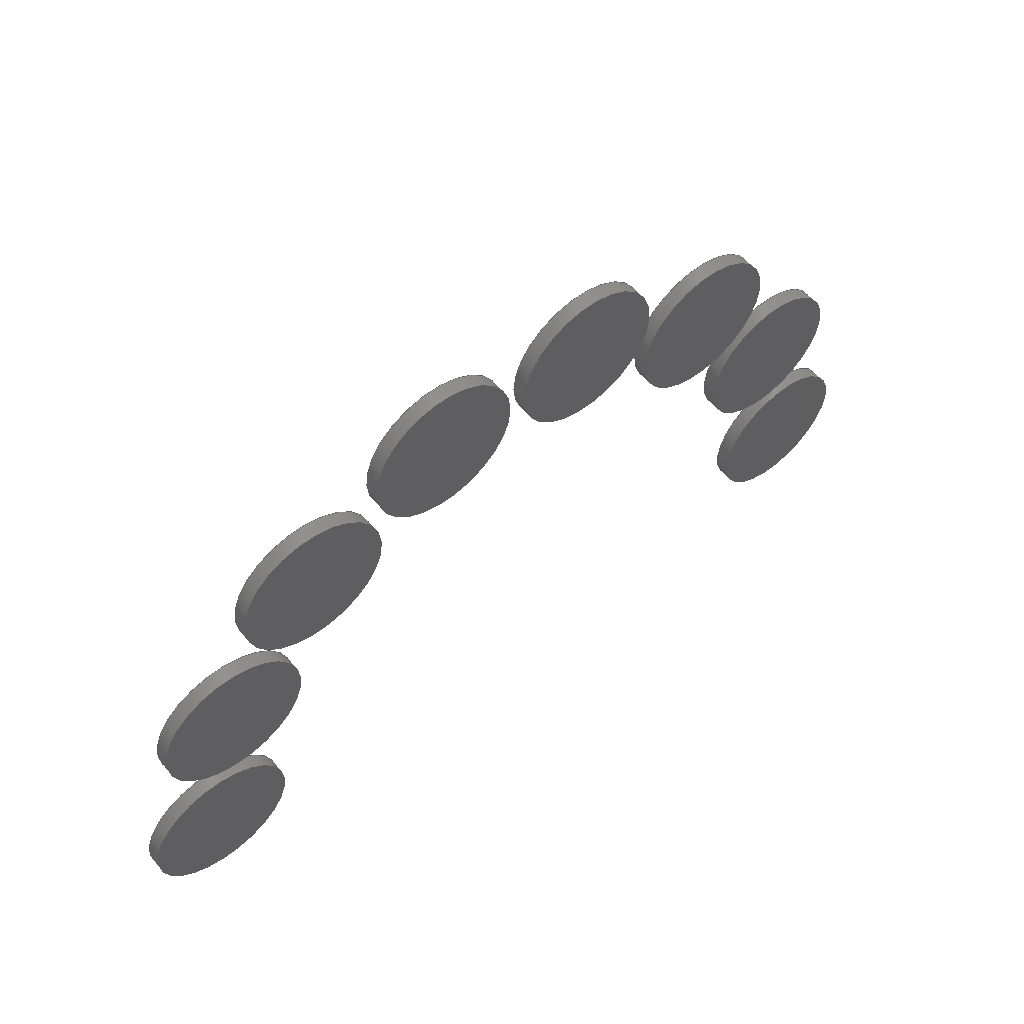
<metadata>
{"format":"step","ext":"step","renderer":"f3d","projection":"perspective","resolution":1024,"background":"white","views":[{"elev":56.2,"azim":-39.4,"up":"+Y"}]}
</metadata>
<code>
ISO-10303-21;
DATA;
#1=MECHANICAL_DESIGN_GEOMETRIC_PRESENTATION_REPRESENTATION('',(#4,#5,
#6,#7,#8,#9,#10,#11),#455);
#2=SHAPE_REPRESENTATION_RELATIONSHIP('SRR','None',#462,#3);
#3=ADVANCED_BREP_SHAPE_REPRESENTATION('',(#12,#13,#14,#15,#16,#17,#18,
#19),#454);
#4=STYLED_ITEM('',(#472),#12);
#5=STYLED_ITEM('',(#472),#13);
#6=STYLED_ITEM('',(#472),#14);
#7=STYLED_ITEM('',(#472),#15);
#8=STYLED_ITEM('',(#472),#16);
#9=STYLED_ITEM('',(#472),#17);
#10=STYLED_ITEM('',(#472),#18);
#11=STYLED_ITEM('',(#472),#19);
#12=MANIFOLD_SOLID_BREP('Body2',#236);
#13=MANIFOLD_SOLID_BREP('Body3',#237);
#14=MANIFOLD_SOLID_BREP('Body4',#238);
#15=MANIFOLD_SOLID_BREP('Body5',#239);
#16=MANIFOLD_SOLID_BREP('Body6',#240);
#17=MANIFOLD_SOLID_BREP('Body7',#241);
#18=MANIFOLD_SOLID_BREP('Body8',#242);
#19=MANIFOLD_SOLID_BREP('Body9',#243);
#20=PLANE('',#260);
#21=PLANE('',#261);
#22=PLANE('',#265);
#23=PLANE('',#266);
#24=PLANE('',#270);
#25=PLANE('',#271);
#26=PLANE('',#275);
#27=PLANE('',#276);
#28=PLANE('',#280);
#29=PLANE('',#281);
#30=PLANE('',#285);
#31=PLANE('',#286);
#32=PLANE('',#290);
#33=PLANE('',#291);
#34=PLANE('',#295);
#35=PLANE('',#296);
#36=FACE_OUTER_BOUND('',#60,.T.);
#37=FACE_OUTER_BOUND('',#61,.T.);
#38=FACE_OUTER_BOUND('',#62,.T.);
#39=FACE_OUTER_BOUND('',#63,.T.);
#40=FACE_OUTER_BOUND('',#64,.T.);
#41=FACE_OUTER_BOUND('',#65,.T.);
#42=FACE_OUTER_BOUND('',#66,.T.);
#43=FACE_OUTER_BOUND('',#67,.T.);
#44=FACE_OUTER_BOUND('',#68,.T.);
#45=FACE_OUTER_BOUND('',#69,.T.);
#46=FACE_OUTER_BOUND('',#70,.T.);
#47=FACE_OUTER_BOUND('',#71,.T.);
#48=FACE_OUTER_BOUND('',#72,.T.);
#49=FACE_OUTER_BOUND('',#73,.T.);
#50=FACE_OUTER_BOUND('',#74,.T.);
#51=FACE_OUTER_BOUND('',#75,.T.);
#52=FACE_OUTER_BOUND('',#76,.T.);
#53=FACE_OUTER_BOUND('',#77,.T.);
#54=FACE_OUTER_BOUND('',#78,.T.);
#55=FACE_OUTER_BOUND('',#79,.T.);
#56=FACE_OUTER_BOUND('',#80,.T.);
#57=FACE_OUTER_BOUND('',#81,.T.);
#58=FACE_OUTER_BOUND('',#82,.T.);
#59=FACE_OUTER_BOUND('',#83,.T.);
#60=EDGE_LOOP('',(#156,#157,#158,#159));
#61=EDGE_LOOP('',(#160));
#62=EDGE_LOOP('',(#161));
#63=EDGE_LOOP('',(#162,#163,#164,#165));
#64=EDGE_LOOP('',(#166));
#65=EDGE_LOOP('',(#167));
#66=EDGE_LOOP('',(#168,#169,#170,#171));
#67=EDGE_LOOP('',(#172));
#68=EDGE_LOOP('',(#173));
#69=EDGE_LOOP('',(#174,#175,#176,#177));
#70=EDGE_LOOP('',(#178));
#71=EDGE_LOOP('',(#179));
#72=EDGE_LOOP('',(#180,#181,#182,#183));
#73=EDGE_LOOP('',(#184));
#74=EDGE_LOOP('',(#185));
#75=EDGE_LOOP('',(#186,#187,#188,#189));
#76=EDGE_LOOP('',(#190));
#77=EDGE_LOOP('',(#191));
#78=EDGE_LOOP('',(#192,#193,#194,#195));
#79=EDGE_LOOP('',(#196));
#80=EDGE_LOOP('',(#197));
#81=EDGE_LOOP('',(#198,#199,#200,#201));
#82=EDGE_LOOP('',(#202));
#83=EDGE_LOOP('',(#203));
#84=LINE('',#392,#92);
#85=LINE('',#400,#93);
#86=LINE('',#408,#94);
#87=LINE('',#416,#95);
#88=LINE('',#424,#96);
#89=LINE('',#432,#97);
#90=LINE('',#440,#98);
#91=LINE('',#448,#99);
#92=VECTOR('',#303,0.1);
#93=VECTOR('',#314,0.1);
#94=VECTOR('',#325,0.1);
#95=VECTOR('',#336,0.1);
#96=VECTOR('',#347,0.1);
#97=VECTOR('',#358,0.1);
#98=VECTOR('',#369,0.1);
#99=VECTOR('',#380,0.1);
#100=CIRCLE('',#258,0.1);
#101=CIRCLE('',#259,0.1);
#102=CIRCLE('',#263,0.1);
#103=CIRCLE('',#264,0.1);
#104=CIRCLE('',#268,0.1);
#105=CIRCLE('',#269,0.1);
#106=CIRCLE('',#273,0.1);
#107=CIRCLE('',#274,0.1);
#108=CIRCLE('',#278,0.1);
#109=CIRCLE('',#279,0.1);
#110=CIRCLE('',#283,0.1);
#111=CIRCLE('',#284,0.1);
#112=CIRCLE('',#288,0.1);
#113=CIRCLE('',#289,0.1);
#114=CIRCLE('',#293,0.1);
#115=CIRCLE('',#294,0.1);
#116=VERTEX_POINT('',#389);
#117=VERTEX_POINT('',#391);
#118=VERTEX_POINT('',#397);
#119=VERTEX_POINT('',#399);
#120=VERTEX_POINT('',#405);
#121=VERTEX_POINT('',#407);
#122=VERTEX_POINT('',#413);
#123=VERTEX_POINT('',#415);
#124=VERTEX_POINT('',#421);
#125=VERTEX_POINT('',#423);
#126=VERTEX_POINT('',#429);
#127=VERTEX_POINT('',#431);
#128=VERTEX_POINT('',#437);
#129=VERTEX_POINT('',#439);
#130=VERTEX_POINT('',#445);
#131=VERTEX_POINT('',#447);
#132=EDGE_CURVE('',#116,#116,#100,.T.);
#133=EDGE_CURVE('',#116,#117,#84,.T.);
#134=EDGE_CURVE('',#117,#117,#101,.T.);
#135=EDGE_CURVE('',#118,#118,#102,.T.);
#136=EDGE_CURVE('',#118,#119,#85,.T.);
#137=EDGE_CURVE('',#119,#119,#103,.T.);
#138=EDGE_CURVE('',#120,#120,#104,.T.);
#139=EDGE_CURVE('',#120,#121,#86,.T.);
#140=EDGE_CURVE('',#121,#121,#105,.T.);
#141=EDGE_CURVE('',#122,#122,#106,.T.);
#142=EDGE_CURVE('',#122,#123,#87,.T.);
#143=EDGE_CURVE('',#123,#123,#107,.T.);
#144=EDGE_CURVE('',#124,#124,#108,.T.);
#145=EDGE_CURVE('',#124,#125,#88,.T.);
#146=EDGE_CURVE('',#125,#125,#109,.T.);
#147=EDGE_CURVE('',#126,#126,#110,.T.);
#148=EDGE_CURVE('',#126,#127,#89,.T.);
#149=EDGE_CURVE('',#127,#127,#111,.T.);
#150=EDGE_CURVE('',#128,#128,#112,.T.);
#151=EDGE_CURVE('',#128,#129,#90,.T.);
#152=EDGE_CURVE('',#129,#129,#113,.T.);
#153=EDGE_CURVE('',#130,#130,#114,.T.);
#154=EDGE_CURVE('',#130,#131,#91,.T.);
#155=EDGE_CURVE('',#131,#131,#115,.T.);
#156=ORIENTED_EDGE('',*,*,#132,.F.);
#157=ORIENTED_EDGE('',*,*,#133,.T.);
#158=ORIENTED_EDGE('',*,*,#134,.T.);
#159=ORIENTED_EDGE('',*,*,#133,.F.);
#160=ORIENTED_EDGE('',*,*,#132,.T.);
#161=ORIENTED_EDGE('',*,*,#134,.F.);
#162=ORIENTED_EDGE('',*,*,#135,.F.);
#163=ORIENTED_EDGE('',*,*,#136,.T.);
#164=ORIENTED_EDGE('',*,*,#137,.T.);
#165=ORIENTED_EDGE('',*,*,#136,.F.);
#166=ORIENTED_EDGE('',*,*,#135,.T.);
#167=ORIENTED_EDGE('',*,*,#137,.F.);
#168=ORIENTED_EDGE('',*,*,#138,.F.);
#169=ORIENTED_EDGE('',*,*,#139,.T.);
#170=ORIENTED_EDGE('',*,*,#140,.T.);
#171=ORIENTED_EDGE('',*,*,#139,.F.);
#172=ORIENTED_EDGE('',*,*,#138,.T.);
#173=ORIENTED_EDGE('',*,*,#140,.F.);
#174=ORIENTED_EDGE('',*,*,#141,.F.);
#175=ORIENTED_EDGE('',*,*,#142,.T.);
#176=ORIENTED_EDGE('',*,*,#143,.T.);
#177=ORIENTED_EDGE('',*,*,#142,.F.);
#178=ORIENTED_EDGE('',*,*,#141,.T.);
#179=ORIENTED_EDGE('',*,*,#143,.F.);
#180=ORIENTED_EDGE('',*,*,#144,.F.);
#181=ORIENTED_EDGE('',*,*,#145,.T.);
#182=ORIENTED_EDGE('',*,*,#146,.T.);
#183=ORIENTED_EDGE('',*,*,#145,.F.);
#184=ORIENTED_EDGE('',*,*,#144,.T.);
#185=ORIENTED_EDGE('',*,*,#146,.F.);
#186=ORIENTED_EDGE('',*,*,#147,.F.);
#187=ORIENTED_EDGE('',*,*,#148,.T.);
#188=ORIENTED_EDGE('',*,*,#149,.T.);
#189=ORIENTED_EDGE('',*,*,#148,.F.);
#190=ORIENTED_EDGE('',*,*,#147,.T.);
#191=ORIENTED_EDGE('',*,*,#149,.F.);
#192=ORIENTED_EDGE('',*,*,#150,.F.);
#193=ORIENTED_EDGE('',*,*,#151,.T.);
#194=ORIENTED_EDGE('',*,*,#152,.T.);
#195=ORIENTED_EDGE('',*,*,#151,.F.);
#196=ORIENTED_EDGE('',*,*,#150,.T.);
#197=ORIENTED_EDGE('',*,*,#152,.F.);
#198=ORIENTED_EDGE('',*,*,#153,.F.);
#199=ORIENTED_EDGE('',*,*,#154,.T.);
#200=ORIENTED_EDGE('',*,*,#155,.T.);
#201=ORIENTED_EDGE('',*,*,#154,.F.);
#202=ORIENTED_EDGE('',*,*,#153,.T.);
#203=ORIENTED_EDGE('',*,*,#155,.F.);
#204=CYLINDRICAL_SURFACE('',#257,0.1);
#205=CYLINDRICAL_SURFACE('',#262,0.1);
#206=CYLINDRICAL_SURFACE('',#267,0.1);
#207=CYLINDRICAL_SURFACE('',#272,0.1);
#208=CYLINDRICAL_SURFACE('',#277,0.1);
#209=CYLINDRICAL_SURFACE('',#282,0.1);
#210=CYLINDRICAL_SURFACE('',#287,0.1);
#211=CYLINDRICAL_SURFACE('',#292,0.1);
#212=ADVANCED_FACE('',(#36),#204,.T.);
#213=ADVANCED_FACE('',(#37),#20,.T.);
#214=ADVANCED_FACE('',(#38),#21,.F.);
#215=ADVANCED_FACE('',(#39),#205,.T.);
#216=ADVANCED_FACE('',(#40),#22,.T.);
#217=ADVANCED_FACE('',(#41),#23,.F.);
#218=ADVANCED_FACE('',(#42),#206,.T.);
#219=ADVANCED_FACE('',(#43),#24,.T.);
#220=ADVANCED_FACE('',(#44),#25,.F.);
#221=ADVANCED_FACE('',(#45),#207,.T.);
#222=ADVANCED_FACE('',(#46),#26,.T.);
#223=ADVANCED_FACE('',(#47),#27,.F.);
#224=ADVANCED_FACE('',(#48),#208,.T.);
#225=ADVANCED_FACE('',(#49),#28,.T.);
#226=ADVANCED_FACE('',(#50),#29,.F.);
#227=ADVANCED_FACE('',(#51),#209,.T.);
#228=ADVANCED_FACE('',(#52),#30,.T.);
#229=ADVANCED_FACE('',(#53),#31,.F.);
#230=ADVANCED_FACE('',(#54),#210,.T.);
#231=ADVANCED_FACE('',(#55),#32,.T.);
#232=ADVANCED_FACE('',(#56),#33,.F.);
#233=ADVANCED_FACE('',(#57),#211,.T.);
#234=ADVANCED_FACE('',(#58),#34,.T.);
#235=ADVANCED_FACE('',(#59),#35,.F.);
#236=CLOSED_SHELL('',(#212,#213,#214));
#237=CLOSED_SHELL('',(#215,#216,#217));
#238=CLOSED_SHELL('',(#218,#219,#220));
#239=CLOSED_SHELL('',(#221,#222,#223));
#240=CLOSED_SHELL('',(#224,#225,#226));
#241=CLOSED_SHELL('',(#227,#228,#229));
#242=CLOSED_SHELL('',(#230,#231,#232));
#243=CLOSED_SHELL('',(#233,#234,#235));
#244=DERIVED_UNIT_ELEMENT(#246,1);
#245=DERIVED_UNIT_ELEMENT(#457,3);
#246=(
MASS_UNIT()
NAMED_UNIT(*)
SI_UNIT(.KILO.,.GRAM.)
);
#247=DERIVED_UNIT((#244,#245));
#248=MEASURE_REPRESENTATION_ITEM('density measure',
POSITIVE_RATIO_MEASURE(7850),#247);
#249=PROPERTY_DEFINITION_REPRESENTATION(#254,#251);
#250=PROPERTY_DEFINITION_REPRESENTATION(#255,#252);
#251=REPRESENTATION('material name',(#253),#454);
#252=REPRESENTATION('density',(#248),#454);
#253=DESCRIPTIVE_REPRESENTATION_ITEM('Steel','Steel');
#254=PROPERTY_DEFINITION('material property','material name',#464);
#255=PROPERTY_DEFINITION('material property','density of part',#464);
#256=AXIS2_PLACEMENT_3D('placement',#387,#297,#298);
#257=AXIS2_PLACEMENT_3D('',#388,#299,#300);
#258=AXIS2_PLACEMENT_3D('',#390,#301,#302);
#259=AXIS2_PLACEMENT_3D('',#393,#304,#305);
#260=AXIS2_PLACEMENT_3D('',#394,#306,#307);
#261=AXIS2_PLACEMENT_3D('',#395,#308,#309);
#262=AXIS2_PLACEMENT_3D('',#396,#310,#311);
#263=AXIS2_PLACEMENT_3D('',#398,#312,#313);
#264=AXIS2_PLACEMENT_3D('',#401,#315,#316);
#265=AXIS2_PLACEMENT_3D('',#402,#317,#318);
#266=AXIS2_PLACEMENT_3D('',#403,#319,#320);
#267=AXIS2_PLACEMENT_3D('',#404,#321,#322);
#268=AXIS2_PLACEMENT_3D('',#406,#323,#324);
#269=AXIS2_PLACEMENT_3D('',#409,#326,#327);
#270=AXIS2_PLACEMENT_3D('',#410,#328,#329);
#271=AXIS2_PLACEMENT_3D('',#411,#330,#331);
#272=AXIS2_PLACEMENT_3D('',#412,#332,#333);
#273=AXIS2_PLACEMENT_3D('',#414,#334,#335);
#274=AXIS2_PLACEMENT_3D('',#417,#337,#338);
#275=AXIS2_PLACEMENT_3D('',#418,#339,#340);
#276=AXIS2_PLACEMENT_3D('',#419,#341,#342);
#277=AXIS2_PLACEMENT_3D('',#420,#343,#344);
#278=AXIS2_PLACEMENT_3D('',#422,#345,#346);
#279=AXIS2_PLACEMENT_3D('',#425,#348,#349);
#280=AXIS2_PLACEMENT_3D('',#426,#350,#351);
#281=AXIS2_PLACEMENT_3D('',#427,#352,#353);
#282=AXIS2_PLACEMENT_3D('',#428,#354,#355);
#283=AXIS2_PLACEMENT_3D('',#430,#356,#357);
#284=AXIS2_PLACEMENT_3D('',#433,#359,#360);
#285=AXIS2_PLACEMENT_3D('',#434,#361,#362);
#286=AXIS2_PLACEMENT_3D('',#435,#363,#364);
#287=AXIS2_PLACEMENT_3D('',#436,#365,#366);
#288=AXIS2_PLACEMENT_3D('',#438,#367,#368);
#289=AXIS2_PLACEMENT_3D('',#441,#370,#371);
#290=AXIS2_PLACEMENT_3D('',#442,#372,#373);
#291=AXIS2_PLACEMENT_3D('',#443,#374,#375);
#292=AXIS2_PLACEMENT_3D('',#444,#376,#377);
#293=AXIS2_PLACEMENT_3D('',#446,#378,#379);
#294=AXIS2_PLACEMENT_3D('',#449,#381,#382);
#295=AXIS2_PLACEMENT_3D('',#450,#383,#384);
#296=AXIS2_PLACEMENT_3D('',#451,#385,#386);
#297=DIRECTION('axis',(0,0,1));
#298=DIRECTION('refdir',(1,0,0));
#299=DIRECTION('center_axis',(0,0,1));
#300=DIRECTION('ref_axis',(1,0,0));
#301=DIRECTION('center_axis',(0,0,1));
#302=DIRECTION('ref_axis',(1,0,0));
#303=DIRECTION('',(0,0,-1));
#304=DIRECTION('center_axis',(0,0,1));
#305=DIRECTION('ref_axis',(1,0,0));
#306=DIRECTION('center_axis',(0,0,1));
#307=DIRECTION('ref_axis',(1,0,0));
#308=DIRECTION('center_axis',(0,0,1));
#309=DIRECTION('ref_axis',(1,0,0));
#310=DIRECTION('center_axis',(0,0,1));
#311=DIRECTION('ref_axis',(1,0,0));
#312=DIRECTION('center_axis',(0,0,1));
#313=DIRECTION('ref_axis',(1,0,0));
#314=DIRECTION('',(0,0,-1));
#315=DIRECTION('center_axis',(0,0,1));
#316=DIRECTION('ref_axis',(1,0,0));
#317=DIRECTION('center_axis',(0,0,1));
#318=DIRECTION('ref_axis',(1,0,0));
#319=DIRECTION('center_axis',(0,0,1));
#320=DIRECTION('ref_axis',(1,0,0));
#321=DIRECTION('center_axis',(0,0,1));
#322=DIRECTION('ref_axis',(1,0,0));
#323=DIRECTION('center_axis',(0,0,1));
#324=DIRECTION('ref_axis',(1,0,0));
#325=DIRECTION('',(0,0,-1));
#326=DIRECTION('center_axis',(0,0,1));
#327=DIRECTION('ref_axis',(1,0,0));
#328=DIRECTION('center_axis',(0,0,1));
#329=DIRECTION('ref_axis',(1,0,0));
#330=DIRECTION('center_axis',(0,0,1));
#331=DIRECTION('ref_axis',(1,0,0));
#332=DIRECTION('center_axis',(0,0,1));
#333=DIRECTION('ref_axis',(1,0,0));
#334=DIRECTION('center_axis',(0,0,1));
#335=DIRECTION('ref_axis',(1,0,0));
#336=DIRECTION('',(0,0,-1));
#337=DIRECTION('center_axis',(0,0,1));
#338=DIRECTION('ref_axis',(1,0,0));
#339=DIRECTION('center_axis',(0,0,1));
#340=DIRECTION('ref_axis',(1,0,0));
#341=DIRECTION('center_axis',(0,0,1));
#342=DIRECTION('ref_axis',(1,0,0));
#343=DIRECTION('center_axis',(0,0,1));
#344=DIRECTION('ref_axis',(1,0,0));
#345=DIRECTION('center_axis',(0,0,1));
#346=DIRECTION('ref_axis',(1,0,0));
#347=DIRECTION('',(0,0,-1));
#348=DIRECTION('center_axis',(0,0,1));
#349=DIRECTION('ref_axis',(1,0,0));
#350=DIRECTION('center_axis',(0,0,1));
#351=DIRECTION('ref_axis',(1,0,0));
#352=DIRECTION('center_axis',(0,0,1));
#353=DIRECTION('ref_axis',(1,0,0));
#354=DIRECTION('center_axis',(0,0,1));
#355=DIRECTION('ref_axis',(1,0,0));
#356=DIRECTION('center_axis',(0,0,1));
#357=DIRECTION('ref_axis',(1,0,0));
#358=DIRECTION('',(0,0,-1));
#359=DIRECTION('center_axis',(0,0,1));
#360=DIRECTION('ref_axis',(1,0,0));
#361=DIRECTION('center_axis',(0,0,1));
#362=DIRECTION('ref_axis',(1,0,0));
#363=DIRECTION('center_axis',(0,0,1));
#364=DIRECTION('ref_axis',(1,0,0));
#365=DIRECTION('center_axis',(0,0,1));
#366=DIRECTION('ref_axis',(1,0,0));
#367=DIRECTION('center_axis',(0,0,1));
#368=DIRECTION('ref_axis',(1,0,0));
#369=DIRECTION('',(0,0,-1));
#370=DIRECTION('center_axis',(0,0,1));
#371=DIRECTION('ref_axis',(1,0,0));
#372=DIRECTION('center_axis',(0,0,1));
#373=DIRECTION('ref_axis',(1,0,0));
#374=DIRECTION('center_axis',(0,0,1));
#375=DIRECTION('ref_axis',(1,0,0));
#376=DIRECTION('center_axis',(0,0,1));
#377=DIRECTION('ref_axis',(1,0,0));
#378=DIRECTION('center_axis',(0,0,1));
#379=DIRECTION('ref_axis',(1,0,0));
#380=DIRECTION('',(0,0,-1));
#381=DIRECTION('center_axis',(0,0,1));
#382=DIRECTION('ref_axis',(1,0,0));
#383=DIRECTION('center_axis',(0,0,1));
#384=DIRECTION('ref_axis',(1,0,0));
#385=DIRECTION('center_axis',(0,0,1));
#386=DIRECTION('ref_axis',(1,0,0));
#387=CARTESIAN_POINT('',(0,0,0));
#388=CARTESIAN_POINT('Origin',(1.312,1.191,0));
#389=CARTESIAN_POINT('',(1.212,1.191,0.02));
#390=CARTESIAN_POINT('Origin',(1.312,1.191,0.02));
#391=CARTESIAN_POINT('',(1.212,1.191,0));
#392=CARTESIAN_POINT('',(1.212,1.191,0));
#393=CARTESIAN_POINT('Origin',(1.312,1.191,0));
#394=CARTESIAN_POINT('Origin',(1.312,1.191,0.02));
#395=CARTESIAN_POINT('Origin',(1.312,1.191,0));
#396=CARTESIAN_POINT('Origin',(0.5495,1.017,0));
#397=CARTESIAN_POINT('',(0.4495,1.017,0.02));
#398=CARTESIAN_POINT('Origin',(0.5495,1.017,0.02));
#399=CARTESIAN_POINT('',(0.4495,1.017,0));
#400=CARTESIAN_POINT('',(0.4495,1.017,0));
#401=CARTESIAN_POINT('Origin',(0.5495,1.017,0));
#402=CARTESIAN_POINT('Origin',(0.5495,1.017,0.02));
#403=CARTESIAN_POINT('Origin',(0.5495,1.017,0));
#404=CARTESIAN_POINT('Origin',(0.6883,1.191,0));
#405=CARTESIAN_POINT('',(0.5883,1.191,0.02));
#406=CARTESIAN_POINT('Origin',(0.6883,1.191,0.02));
#407=CARTESIAN_POINT('',(0.5883,1.191,0));
#408=CARTESIAN_POINT('',(0.5883,1.191,0));
#409=CARTESIAN_POINT('Origin',(0.6883,1.191,0));
#410=CARTESIAN_POINT('Origin',(0.6883,1.191,0.02));
#411=CARTESIAN_POINT('Origin',(0.6883,1.191,0));
#412=CARTESIAN_POINT('Origin',(1.45,1.017,0));
#413=CARTESIAN_POINT('',(1.35,1.017,0.02));
#414=CARTESIAN_POINT('Origin',(1.45,1.017,0.02));
#415=CARTESIAN_POINT('',(1.35,1.017,0));
#416=CARTESIAN_POINT('',(1.35,1.017,0));
#417=CARTESIAN_POINT('Origin',(1.45,1.017,0));
#418=CARTESIAN_POINT('Origin',(1.45,1.017,0.02));
#419=CARTESIAN_POINT('Origin',(1.45,1.017,0));
#420=CARTESIAN_POINT('Origin',(1.111,1.287,0));
#421=CARTESIAN_POINT('',(1.011,1.287,0.02));
#422=CARTESIAN_POINT('Origin',(1.111,1.287,0.02));
#423=CARTESIAN_POINT('',(1.011,1.287,0));
#424=CARTESIAN_POINT('',(1.011,1.287,0));
#425=CARTESIAN_POINT('Origin',(1.111,1.287,0));
#426=CARTESIAN_POINT('Origin',(1.111,1.287,0.02));
#427=CARTESIAN_POINT('Origin',(1.111,1.287,0));
#428=CARTESIAN_POINT('Origin',(0.5,0.8,0));
#429=CARTESIAN_POINT('',(0.4,0.8,0.02));
#430=CARTESIAN_POINT('Origin',(0.5,0.8,0.02));
#431=CARTESIAN_POINT('',(0.4,0.8,0));
#432=CARTESIAN_POINT('',(0.4,0.8,0));
#433=CARTESIAN_POINT('Origin',(0.5,0.8,0));
#434=CARTESIAN_POINT('Origin',(0.5,0.8,0.02));
#435=CARTESIAN_POINT('Origin',(0.5,0.8,0));
#436=CARTESIAN_POINT('Origin',(0.8887,1.287,0));
#437=CARTESIAN_POINT('',(0.7887,1.287,0.02));
#438=CARTESIAN_POINT('Origin',(0.8887,1.287,0.02));
#439=CARTESIAN_POINT('',(0.7887,1.287,0));
#440=CARTESIAN_POINT('',(0.7887,1.287,0));
#441=CARTESIAN_POINT('Origin',(0.8887,1.287,0));
#442=CARTESIAN_POINT('Origin',(0.8887,1.287,0.02));
#443=CARTESIAN_POINT('Origin',(0.8887,1.287,0));
#444=CARTESIAN_POINT('Origin',(1.5,0.8,0));
#445=CARTESIAN_POINT('',(1.4,0.8,0.02));
#446=CARTESIAN_POINT('Origin',(1.5,0.8,0.02));
#447=CARTESIAN_POINT('',(1.4,0.8,0));
#448=CARTESIAN_POINT('',(1.4,0.8,0));
#449=CARTESIAN_POINT('Origin',(1.5,0.8,0));
#450=CARTESIAN_POINT('Origin',(1.5,0.8,0.02));
#451=CARTESIAN_POINT('Origin',(1.5,0.8,0));
#452=UNCERTAINTY_MEASURE_WITH_UNIT(LENGTH_MEASURE(0.001),#456,
'DISTANCE_ACCURACY_VALUE',
'Maximum model space distance between geometric entities at asserted c
onnectivities');
#453=UNCERTAINTY_MEASURE_WITH_UNIT(LENGTH_MEASURE(0.001),#456,
'DISTANCE_ACCURACY_VALUE',
'Maximum model space distance between geometric entities at asserted c
onnectivities');
#454=(
GEOMETRIC_REPRESENTATION_CONTEXT(3)
GLOBAL_UNCERTAINTY_ASSIGNED_CONTEXT((#452))
GLOBAL_UNIT_ASSIGNED_CONTEXT((#456,#458,#459))
REPRESENTATION_CONTEXT('','3D')
);
#455=(
GEOMETRIC_REPRESENTATION_CONTEXT(3)
GLOBAL_UNCERTAINTY_ASSIGNED_CONTEXT((#453))
GLOBAL_UNIT_ASSIGNED_CONTEXT((#456,#458,#459))
REPRESENTATION_CONTEXT('','3D')
);
#456=(
LENGTH_UNIT()
NAMED_UNIT(*)
SI_UNIT(.CENTI.,.METRE.)
);
#457=(
LENGTH_UNIT()
NAMED_UNIT(*)
SI_UNIT($,.METRE.)
);
#458=(
NAMED_UNIT(*)
PLANE_ANGLE_UNIT()
SI_UNIT($,.RADIAN.)
);
#459=(
NAMED_UNIT(*)
SI_UNIT($,.STERADIAN.)
SOLID_ANGLE_UNIT()
);
#460=SHAPE_DEFINITION_REPRESENTATION(#461,#462);
#461=PRODUCT_DEFINITION_SHAPE('',$,#464);
#462=SHAPE_REPRESENTATION('',(#256),#454);
#463=PRODUCT_DEFINITION_CONTEXT('part definition',#468,'design');
#464=PRODUCT_DEFINITION('Untitled','Untitled',#465,#463);
#465=PRODUCT_DEFINITION_FORMATION('',$,#470);
#466=PRODUCT_RELATED_PRODUCT_CATEGORY('Untitled','Untitled',(#470));
#467=APPLICATION_PROTOCOL_DEFINITION('international standard',
'automotive_design',2009,#468);
#468=APPLICATION_CONTEXT(
'Core Data for Automotive Mechanical Design Process');
#469=PRODUCT_CONTEXT('part definition',#468,'mechanical');
#470=PRODUCT('Untitled','Untitled',$,(#469));
#471=PRESENTATION_STYLE_ASSIGNMENT((#473));
#472=PRESENTATION_STYLE_ASSIGNMENT((#474));
#473=SURFACE_STYLE_USAGE(.BOTH.,#475);
#474=SURFACE_STYLE_USAGE(.BOTH.,#476);
#475=SURFACE_SIDE_STYLE('',(#477));
#476=SURFACE_SIDE_STYLE('',(#478));
#477=SURFACE_STYLE_FILL_AREA(#479);
#478=SURFACE_STYLE_FILL_AREA(#480);
#479=FILL_AREA_STYLE('Steel - Satin',(#481));
#480=FILL_AREA_STYLE('Paint - Enamel Glossy (White)',(#482));
#481=FILL_AREA_STYLE_COLOUR('Steel - Satin',#483);
#482=FILL_AREA_STYLE_COLOUR('Paint - Enamel Glossy (White)',#484);
#483=COLOUR_RGB('Steel - Satin',0.6275,0.6275,0.6275);
#484=COLOUR_RGB('Paint - Enamel Glossy (White)',0.9647,0.9647,
0.9529);
ENDSEC;
END-ISO-10303-21;

</code>
